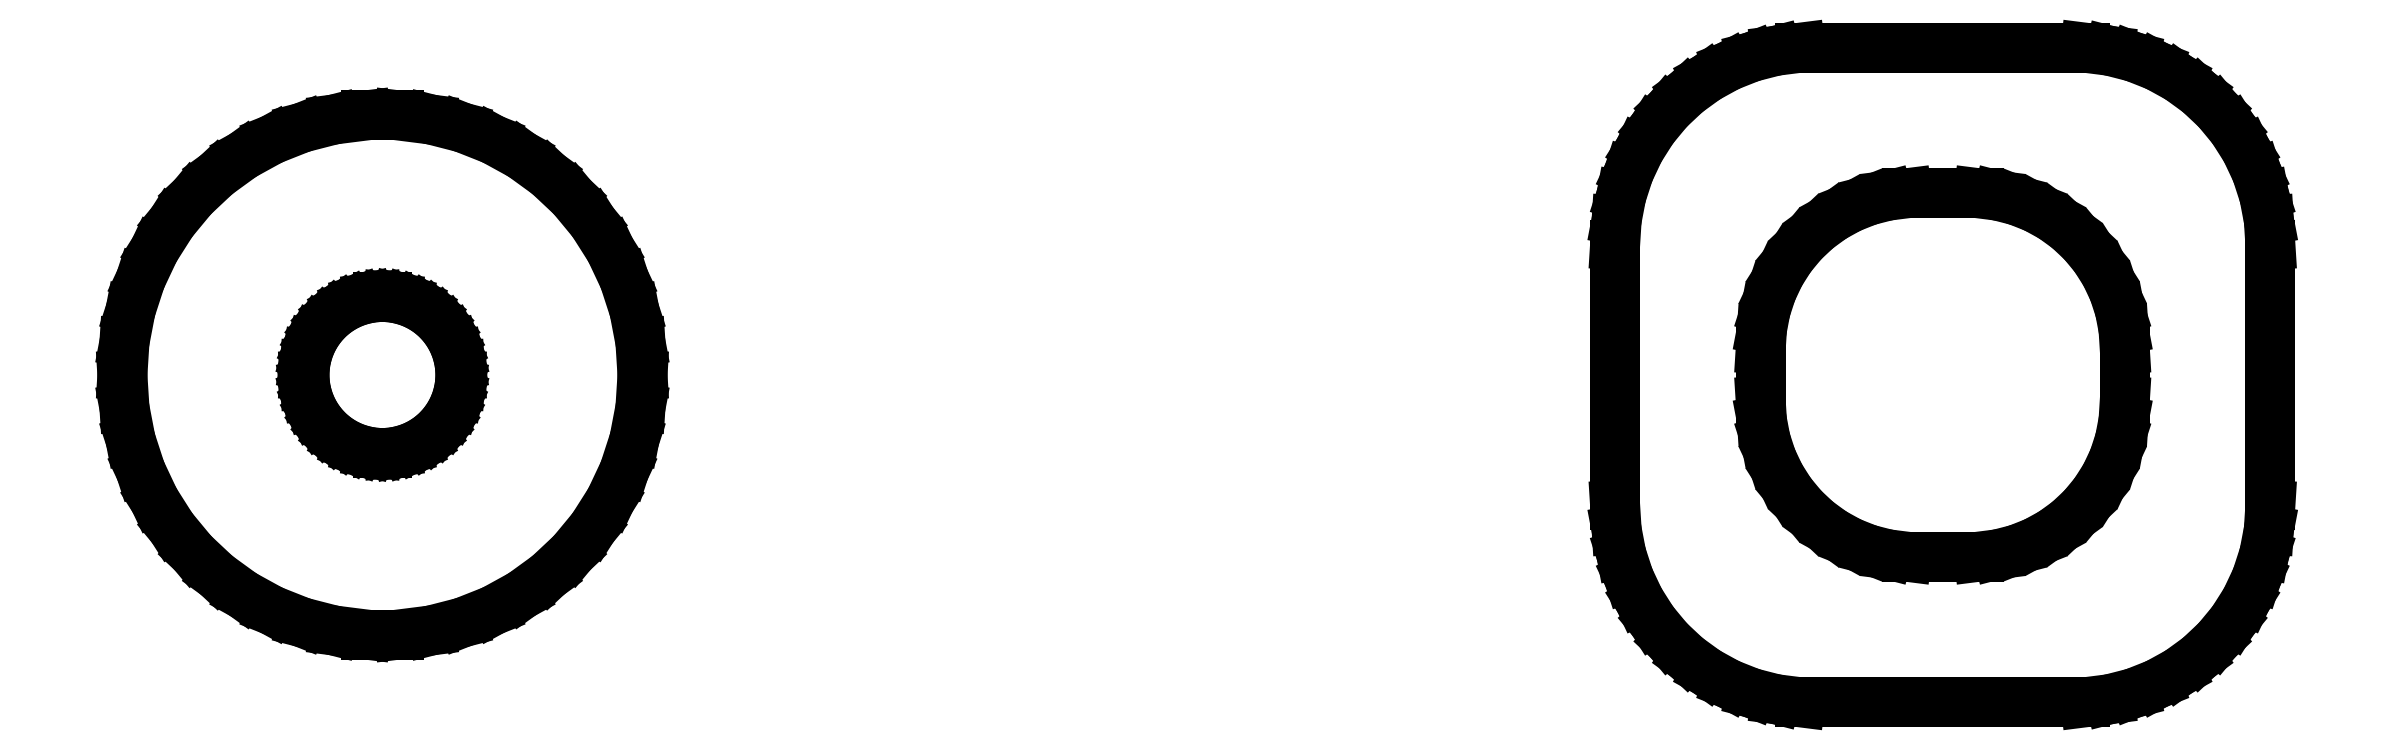
<metadata>
{"format":"dxf","ext":"dxf","renderer":"ezdxf+matplotlib","layout":"modelspace","background":"white","min_lineweight":24,"dpi":150}
</metadata>
<code>
0
SECTION
2
ENTITIES
0
LINE
8
0
10
18.21
20
-6.233
11
18.67
21
-6.114
0
LINE
8
0
10
18.67
20
-6.114
11
19.12
21
-5.938
0
LINE
8
0
10
19.12
20
-5.938
11
19.54
21
-5.708
0
LINE
8
0
10
19.54
20
-5.708
11
19.92
21
-5.428
0
LINE
8
0
10
19.92
20
-5.428
11
20.27
21
-5.101
0
LINE
8
0
10
20.27
20
-5.101
11
20.57
21
-4.734
0
LINE
8
0
10
20.57
20
-4.734
11
20.83
21
-4.331
0
LINE
8
0
10
20.83
20
-4.331
11
21.03
21
-3.899
0
LINE
8
0
10
21.03
20
-3.899
11
21.18
21
-3.445
0
LINE
8
0
10
21.18
20
-3.445
11
21.27
21
-2.976
0
LINE
8
0
10
21.27
20
-2.976
11
21.3
21
-2.5
0
LINE
8
0
10
21.3
20
-2.5
11
21.3
21
2.5
0
LINE
8
0
10
21.3
20
2.5
11
21.27
21
2.976
0
LINE
8
0
10
21.27
20
2.976
11
21.18
21
3.445
0
LINE
8
0
10
21.18
20
3.445
11
21.03
21
3.899
0
LINE
8
0
10
21.03
20
3.899
11
20.83
21
4.331
0
LINE
8
0
10
20.83
20
4.331
11
20.57
21
4.734
0
LINE
8
0
10
20.57
20
4.734
11
20.27
21
5.101
0
LINE
8
0
10
20.27
20
5.101
11
19.92
21
5.428
0
LINE
8
0
10
19.92
20
5.428
11
19.54
21
5.708
0
LINE
8
0
10
19.54
20
5.708
11
19.12
21
5.938
0
LINE
8
0
10
19.12
20
5.938
11
18.67
21
6.114
0
LINE
8
0
10
18.67
20
6.114
11
18.21
21
6.233
0
LINE
8
0
10
18.21
20
6.233
11
17.74
21
6.293
0
LINE
8
0
10
17.74
20
6.293
11
12.26
21
6.293
0
LINE
8
0
10
12.26
20
6.293
11
11.79
21
6.233
0
LINE
8
0
10
11.79
20
6.233
11
11.33
21
6.114
0
LINE
8
0
10
11.33
20
6.114
11
10.88
21
5.938
0
LINE
8
0
10
10.88
20
5.938
11
10.46
21
5.708
0
LINE
8
0
10
10.46
20
5.708
11
10.08
21
5.428
0
LINE
8
0
10
10.08
20
5.428
11
9.73
21
5.101
0
LINE
8
0
10
9.73
20
5.101
11
9.426
21
4.734
0
LINE
8
0
10
9.426
20
4.734
11
9.17
21
4.331
0
LINE
8
0
10
9.17
20
4.331
11
8.967
21
3.899
0
LINE
8
0
10
8.967
20
3.899
11
8.819
21
3.445
0
LINE
8
0
10
8.819
20
3.445
11
8.73
21
2.976
0
LINE
8
0
10
8.73
20
2.976
11
8.7
21
2.5
0
LINE
8
0
10
8.7
20
2.5
11
8.7
21
-2.5
0
LINE
8
0
10
8.7
20
-2.5
11
8.73
21
-2.976
0
LINE
8
0
10
8.73
20
-2.976
11
8.819
21
-3.445
0
LINE
8
0
10
8.819
20
-3.445
11
8.967
21
-3.899
0
LINE
8
0
10
8.967
20
-3.899
11
9.17
21
-4.331
0
LINE
8
0
10
9.17
20
-4.331
11
9.426
21
-4.734
0
LINE
8
0
10
9.426
20
-4.734
11
9.73
21
-5.101
0
LINE
8
0
10
9.73
20
-5.101
11
10.08
21
-5.428
0
LINE
8
0
10
10.08
20
-5.428
11
10.46
21
-5.708
0
LINE
8
0
10
10.46
20
-5.708
11
10.88
21
-5.938
0
LINE
8
0
10
10.88
20
-5.938
11
11.33
21
-6.114
0
LINE
8
0
10
11.33
20
-6.114
11
11.79
21
-6.233
0
LINE
8
0
10
11.79
20
-6.233
11
12.26
21
-6.293
0
LINE
8
0
10
12.26
20
-6.293
11
17.74
21
-6.293
0
LINE
8
0
10
17.74
20
-6.293
11
18.21
21
-6.233
0
LINE
8
0
10
14.31
20
-3.494
11
13.94
21
-3.447
0
LINE
8
0
10
13.94
20
-3.447
11
13.57
21
-3.353
0
LINE
8
0
10
13.57
20
-3.353
11
13.22
21
-3.214
0
LINE
8
0
10
13.22
20
-3.214
11
12.89
21
-3.033
0
LINE
8
0
10
12.89
20
-3.033
11
12.59
21
-2.812
0
LINE
8
0
10
12.59
20
-2.812
11
12.31
21
-2.554
0
LINE
8
0
10
12.31
20
-2.554
11
12.07
21
-2.263
0
LINE
8
0
10
12.07
20
-2.263
11
11.87
21
-1.945
0
LINE
8
0
10
11.87
20
-1.945
11
11.71
21
-1.604
0
LINE
8
0
10
11.71
20
-1.604
11
11.59
21
-1.246
0
LINE
8
0
10
11.59
20
-1.246
11
11.52
21
-0.876
0
LINE
8
0
10
11.52
20
-0.876
11
11.5
21
-0.5
0
LINE
8
0
10
11.5
20
-0.5
11
11.5
21
0.5
0
LINE
8
0
10
11.5
20
0.5
11
11.52
21
0.876
0
LINE
8
0
10
11.52
20
0.876
11
11.59
21
1.246
0
LINE
8
0
10
11.59
20
1.246
11
11.71
21
1.604
0
LINE
8
0
10
11.71
20
1.604
11
11.87
21
1.945
0
LINE
8
0
10
11.87
20
1.945
11
12.07
21
2.263
0
LINE
8
0
10
12.07
20
2.263
11
12.31
21
2.554
0
LINE
8
0
10
12.31
20
2.554
11
12.59
21
2.812
0
LINE
8
0
10
12.59
20
2.812
11
12.89
21
3.033
0
LINE
8
0
10
12.89
20
3.033
11
13.22
21
3.214
0
LINE
8
0
10
13.22
20
3.214
11
13.57
21
3.353
0
LINE
8
0
10
13.57
20
3.353
11
13.94
21
3.447
0
LINE
8
0
10
13.94
20
3.447
11
14.31
21
3.494
0
LINE
8
0
10
14.31
20
3.494
11
15.69
21
3.494
0
LINE
8
0
10
15.69
20
3.494
11
16.06
21
3.447
0
LINE
8
0
10
16.06
20
3.447
11
16.43
21
3.353
0
LINE
8
0
10
16.43
20
3.353
11
16.78
21
3.214
0
LINE
8
0
10
16.78
20
3.214
11
17.11
21
3.033
0
LINE
8
0
10
17.11
20
3.033
11
17.41
21
2.812
0
LINE
8
0
10
17.41
20
2.812
11
17.69
21
2.554
0
LINE
8
0
10
17.69
20
2.554
11
17.93
21
2.263
0
LINE
8
0
10
17.93
20
2.263
11
18.13
21
1.945
0
LINE
8
0
10
18.13
20
1.945
11
18.29
21
1.604
0
LINE
8
0
10
18.29
20
1.604
11
18.41
21
1.246
0
LINE
8
0
10
18.41
20
1.246
11
18.48
21
0.876
0
LINE
8
0
10
18.48
20
0.876
11
18.5
21
0.5
0
LINE
8
0
10
18.5
20
0.5
11
18.5
21
-0.5
0
LINE
8
0
10
18.5
20
-0.5
11
18.48
21
-0.876
0
LINE
8
0
10
18.48
20
-0.876
11
18.41
21
-1.246
0
LINE
8
0
10
18.41
20
-1.246
11
18.29
21
-1.604
0
LINE
8
0
10
18.29
20
-1.604
11
18.13
21
-1.945
0
LINE
8
0
10
18.13
20
-1.945
11
17.93
21
-2.263
0
LINE
8
0
10
17.93
20
-2.263
11
17.69
21
-2.554
0
LINE
8
0
10
17.69
20
-2.554
11
17.41
21
-2.812
0
LINE
8
0
10
17.41
20
-2.812
11
17.11
21
-3.033
0
LINE
8
0
10
17.11
20
-3.033
11
16.78
21
-3.214
0
LINE
8
0
10
16.78
20
-3.214
11
16.43
21
-3.353
0
LINE
8
0
10
16.43
20
-3.353
11
16.06
21
-3.447
0
LINE
8
0
10
16.06
20
-3.447
11
15.69
21
-3.494
0
LINE
8
0
10
15.69
20
-3.494
11
14.31
21
-3.494
0
LINE
8
0
10
-14.06
20
-4.911
11
-13.45
21
-4.755
0
LINE
8
0
10
-13.45
20
-4.755
11
-12.87
21
-4.524
0
LINE
8
0
10
-12.87
20
-4.524
11
-12.32
21
-4.222
0
LINE
8
0
10
-12.32
20
-4.222
11
-11.81
21
-3.853
0
LINE
8
0
10
-11.81
20
-3.853
11
-11.36
21
-3.423
0
LINE
8
0
10
-11.36
20
-3.423
11
-10.95
21
-2.939
0
LINE
8
0
10
-10.95
20
-2.939
11
-10.62
21
-2.409
0
LINE
8
0
10
-10.62
20
-2.409
11
-10.35
21
-1.841
0
LINE
8
0
10
-10.35
20
-1.841
11
-10.16
21
-1.243
0
LINE
8
0
10
-10.16
20
-1.243
11
-10.04
21
-0.6267
0
LINE
8
0
10
-10.04
20
-0.6267
11
-10
21
0
0
LINE
8
0
10
-10
20
0
11
-10.04
21
0.6267
0
LINE
8
0
10
-10.04
20
0.6267
11
-10.16
21
1.243
0
LINE
8
0
10
-10.16
20
1.243
11
-10.35
21
1.841
0
LINE
8
0
10
-10.35
20
1.841
11
-10.62
21
2.409
0
LINE
8
0
10
-10.62
20
2.409
11
-10.95
21
2.939
0
LINE
8
0
10
-10.95
20
2.939
11
-11.36
21
3.423
0
LINE
8
0
10
-11.36
20
3.423
11
-11.81
21
3.853
0
LINE
8
0
10
-11.81
20
3.853
11
-12.32
21
4.222
0
LINE
8
0
10
-12.32
20
4.222
11
-12.87
21
4.524
0
LINE
8
0
10
-12.87
20
4.524
11
-13.45
21
4.755
0
LINE
8
0
10
-13.45
20
4.755
11
-14.06
21
4.911
0
LINE
8
0
10
-14.06
20
4.911
11
-14.69
21
4.99
0
LINE
8
0
10
-14.69
20
4.99
11
-15.31
21
4.99
0
LINE
8
0
10
-15.31
20
4.99
11
-15.94
21
4.911
0
LINE
8
0
10
-15.94
20
4.911
11
-16.55
21
4.755
0
LINE
8
0
10
-16.55
20
4.755
11
-17.13
21
4.524
0
LINE
8
0
10
-17.13
20
4.524
11
-17.68
21
4.222
0
LINE
8
0
10
-17.68
20
4.222
11
-18.19
21
3.853
0
LINE
8
0
10
-18.19
20
3.853
11
-18.64
21
3.423
0
LINE
8
0
10
-18.64
20
3.423
11
-19.05
21
2.939
0
LINE
8
0
10
-19.05
20
2.939
11
-19.38
21
2.409
0
LINE
8
0
10
-19.38
20
2.409
11
-19.65
21
1.841
0
LINE
8
0
10
-19.65
20
1.841
11
-19.84
21
1.243
0
LINE
8
0
10
-19.84
20
1.243
11
-19.96
21
0.6267
0
LINE
8
0
10
-19.96
20
0.6267
11
-20
21
0
0
LINE
8
0
10
-20
20
0
11
-19.96
21
-0.6267
0
LINE
8
0
10
-19.96
20
-0.6267
11
-19.84
21
-1.243
0
LINE
8
0
10
-19.84
20
-1.243
11
-19.65
21
-1.841
0
LINE
8
0
10
-19.65
20
-1.841
11
-19.38
21
-2.409
0
LINE
8
0
10
-19.38
20
-2.409
11
-19.05
21
-2.939
0
LINE
8
0
10
-19.05
20
-2.939
11
-18.64
21
-3.423
0
LINE
8
0
10
-18.64
20
-3.423
11
-18.19
21
-3.853
0
LINE
8
0
10
-18.19
20
-3.853
11
-17.68
21
-4.222
0
LINE
8
0
10
-17.68
20
-4.222
11
-17.13
21
-4.524
0
LINE
8
0
10
-17.13
20
-4.524
11
-16.55
21
-4.755
0
LINE
8
0
10
-16.55
20
-4.755
11
-15.94
21
-4.911
0
LINE
8
0
10
-15.94
20
-4.911
11
-15.31
21
-4.99
0
LINE
8
0
10
-15.31
20
-4.99
11
-14.69
21
-4.99
0
LINE
8
0
10
-14.69
20
-4.99
11
-14.06
21
-4.911
0
LINE
8
0
10
-15.09
20
-1.497
11
-15.28
21
-1.473
0
LINE
8
0
10
-15.28
20
-1.473
11
-15.46
21
-1.427
0
LINE
8
0
10
-15.46
20
-1.427
11
-15.64
21
-1.357
0
LINE
8
0
10
-15.64
20
-1.357
11
-15.8
21
-1.266
0
LINE
8
0
10
-15.8
20
-1.266
11
-15.96
21
-1.156
0
LINE
8
0
10
-15.96
20
-1.156
11
-16.09
21
-1.027
0
LINE
8
0
10
-16.09
20
-1.027
11
-16.21
21
-0.8817
0
LINE
8
0
10
-16.21
20
-0.8817
11
-16.31
21
-0.7226
0
LINE
8
0
10
-16.31
20
-0.7226
11
-16.39
21
-0.5522
0
LINE
8
0
10
-16.39
20
-0.5522
11
-16.45
21
-0.373
0
LINE
8
0
10
-16.45
20
-0.373
11
-16.49
21
-0.188
0
LINE
8
0
10
-16.49
20
-0.188
11
-16.5
21
0
0
LINE
8
0
10
-16.5
20
0
11
-16.49
21
0.188
0
LINE
8
0
10
-16.49
20
0.188
11
-16.45
21
0.373
0
LINE
8
0
10
-16.45
20
0.373
11
-16.39
21
0.5522
0
LINE
8
0
10
-16.39
20
0.5522
11
-16.31
21
0.7226
0
LINE
8
0
10
-16.31
20
0.7226
11
-16.21
21
0.8817
0
LINE
8
0
10
-16.21
20
0.8817
11
-16.09
21
1.027
0
LINE
8
0
10
-16.09
20
1.027
11
-15.96
21
1.156
0
LINE
8
0
10
-15.96
20
1.156
11
-15.8
21
1.266
0
LINE
8
0
10
-15.8
20
1.266
11
-15.64
21
1.357
0
LINE
8
0
10
-15.64
20
1.357
11
-15.46
21
1.427
0
LINE
8
0
10
-15.46
20
1.427
11
-15.28
21
1.473
0
LINE
8
0
10
-15.28
20
1.473
11
-15.09
21
1.497
0
LINE
8
0
10
-15.09
20
1.497
11
-14.91
21
1.497
0
LINE
8
0
10
-14.91
20
1.497
11
-14.72
21
1.473
0
LINE
8
0
10
-14.72
20
1.473
11
-14.54
21
1.427
0
LINE
8
0
10
-14.54
20
1.427
11
-14.36
21
1.357
0
LINE
8
0
10
-14.36
20
1.357
11
-14.2
21
1.266
0
LINE
8
0
10
-14.2
20
1.266
11
-14.04
21
1.156
0
LINE
8
0
10
-14.04
20
1.156
11
-13.91
21
1.027
0
LINE
8
0
10
-13.91
20
1.027
11
-13.79
21
0.8817
0
LINE
8
0
10
-13.79
20
0.8817
11
-13.69
21
0.7226
0
LINE
8
0
10
-13.69
20
0.7226
11
-13.61
21
0.5522
0
LINE
8
0
10
-13.61
20
0.5522
11
-13.55
21
0.373
0
LINE
8
0
10
-13.55
20
0.373
11
-13.51
21
0.188
0
LINE
8
0
10
-13.51
20
0.188
11
-13.5
21
0
0
LINE
8
0
10
-13.5
20
0
11
-13.51
21
-0.188
0
LINE
8
0
10
-13.51
20
-0.188
11
-13.55
21
-0.373
0
LINE
8
0
10
-13.55
20
-0.373
11
-13.61
21
-0.5522
0
LINE
8
0
10
-13.61
20
-0.5522
11
-13.69
21
-0.7226
0
LINE
8
0
10
-13.69
20
-0.7226
11
-13.79
21
-0.8817
0
LINE
8
0
10
-13.79
20
-0.8817
11
-13.91
21
-1.027
0
LINE
8
0
10
-13.91
20
-1.027
11
-14.04
21
-1.156
0
LINE
8
0
10
-14.04
20
-1.156
11
-14.2
21
-1.266
0
LINE
8
0
10
-14.2
20
-1.266
11
-14.36
21
-1.357
0
LINE
8
0
10
-14.36
20
-1.357
11
-14.54
21
-1.427
0
LINE
8
0
10
-14.54
20
-1.427
11
-14.72
21
-1.473
0
LINE
8
0
10
-14.72
20
-1.473
11
-14.91
21
-1.497
0
LINE
8
0
10
-14.91
20
-1.497
11
-15.09
21
-1.497
0
ENDSEC
0
EOF

</code>
